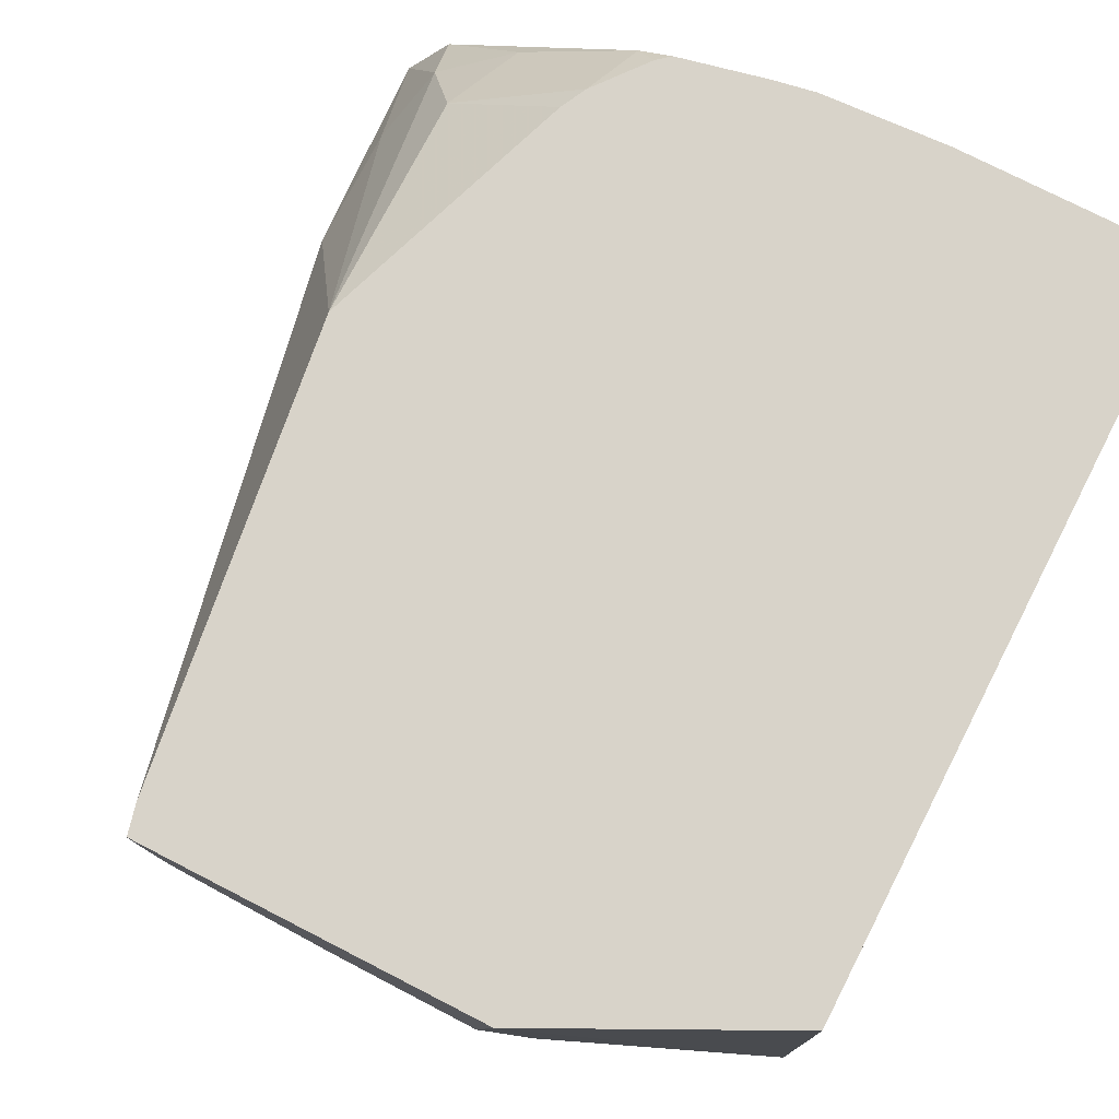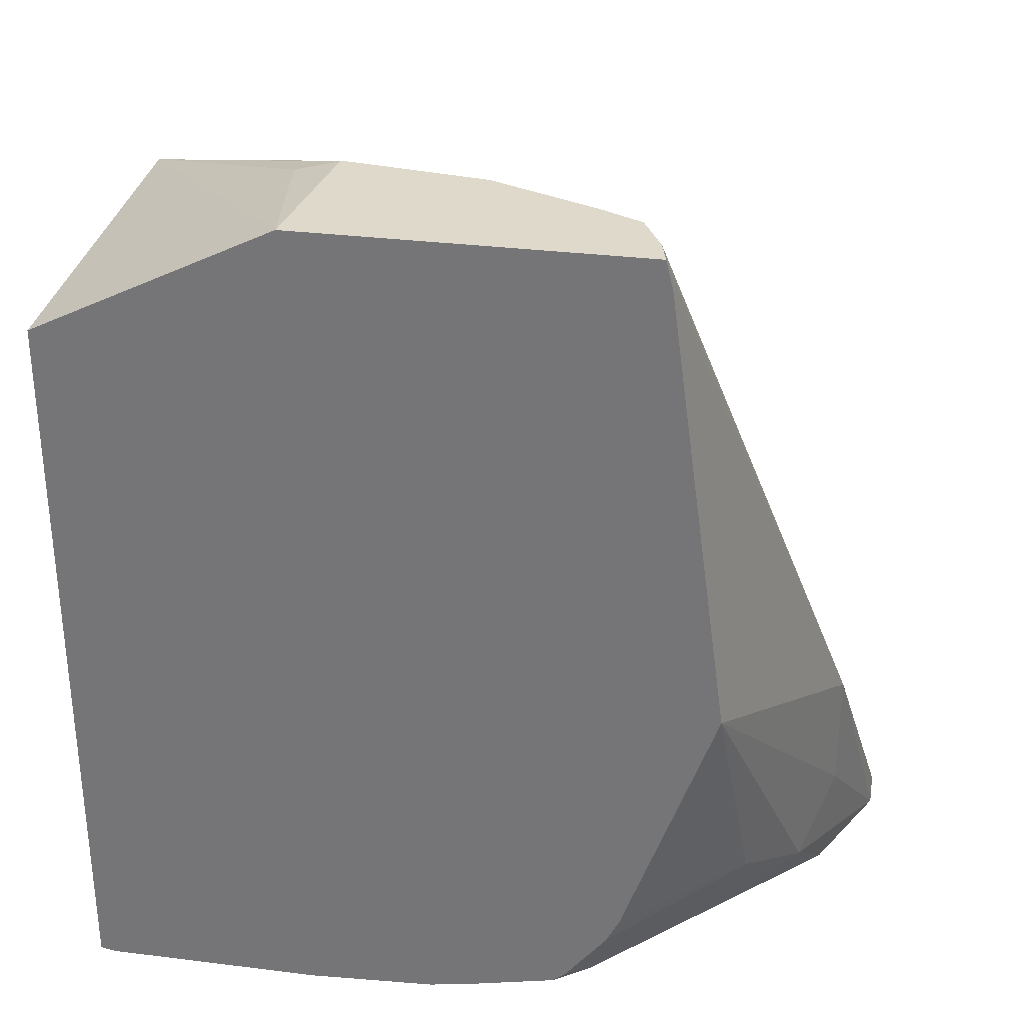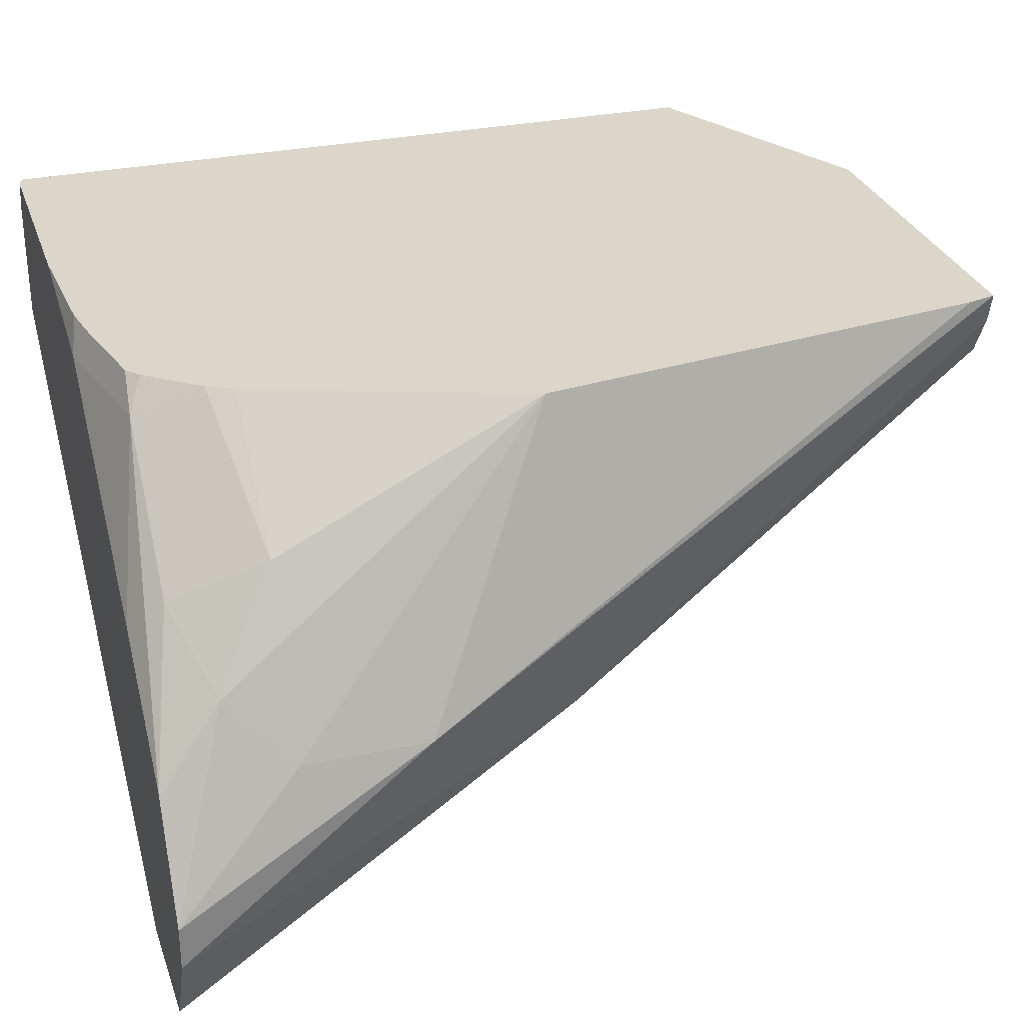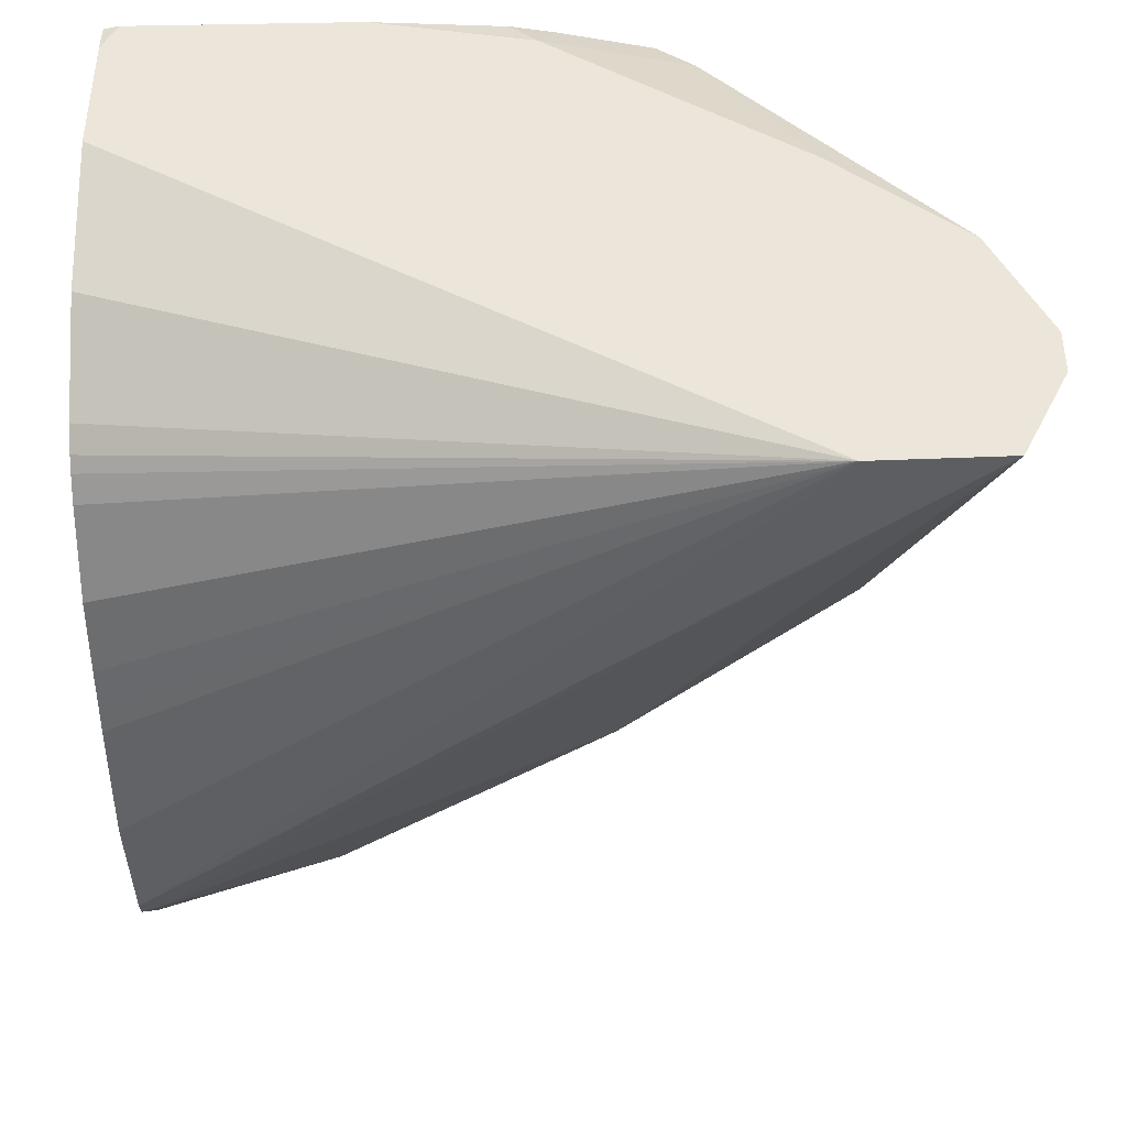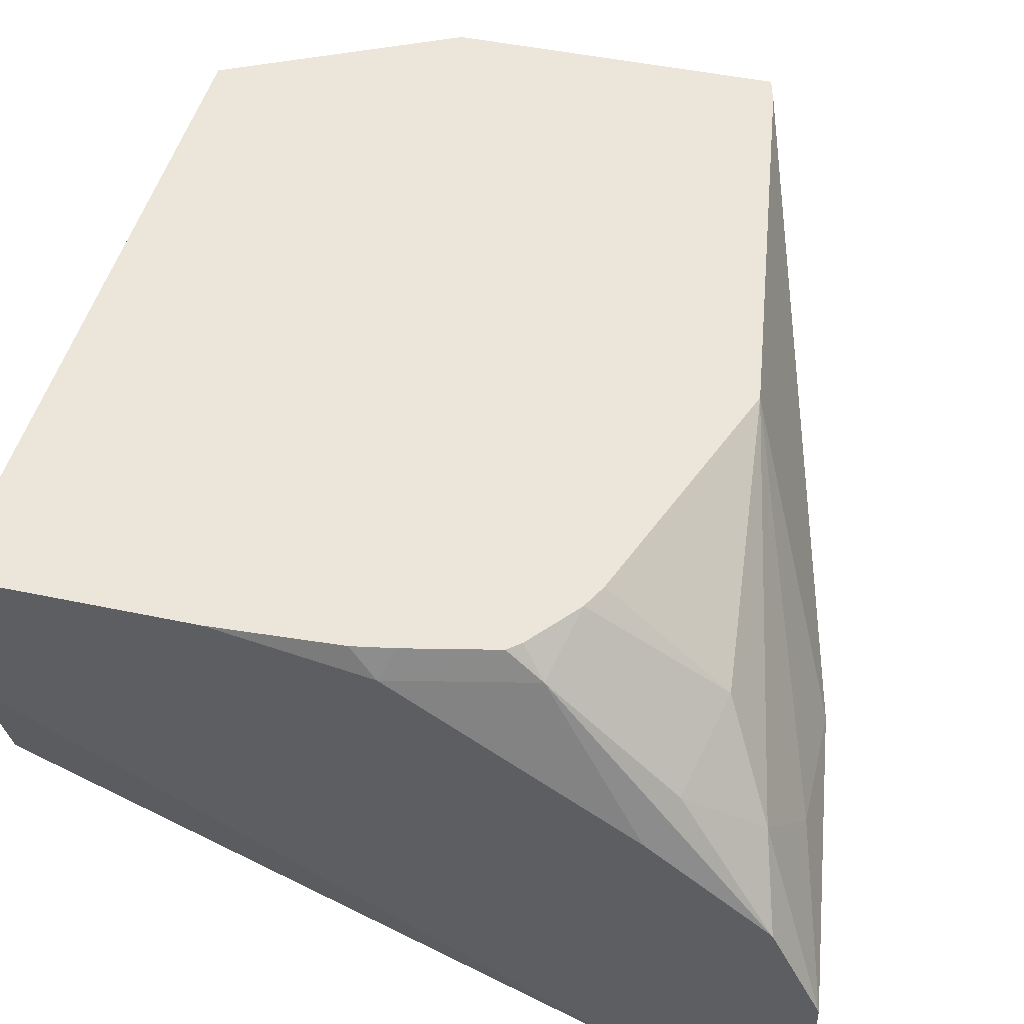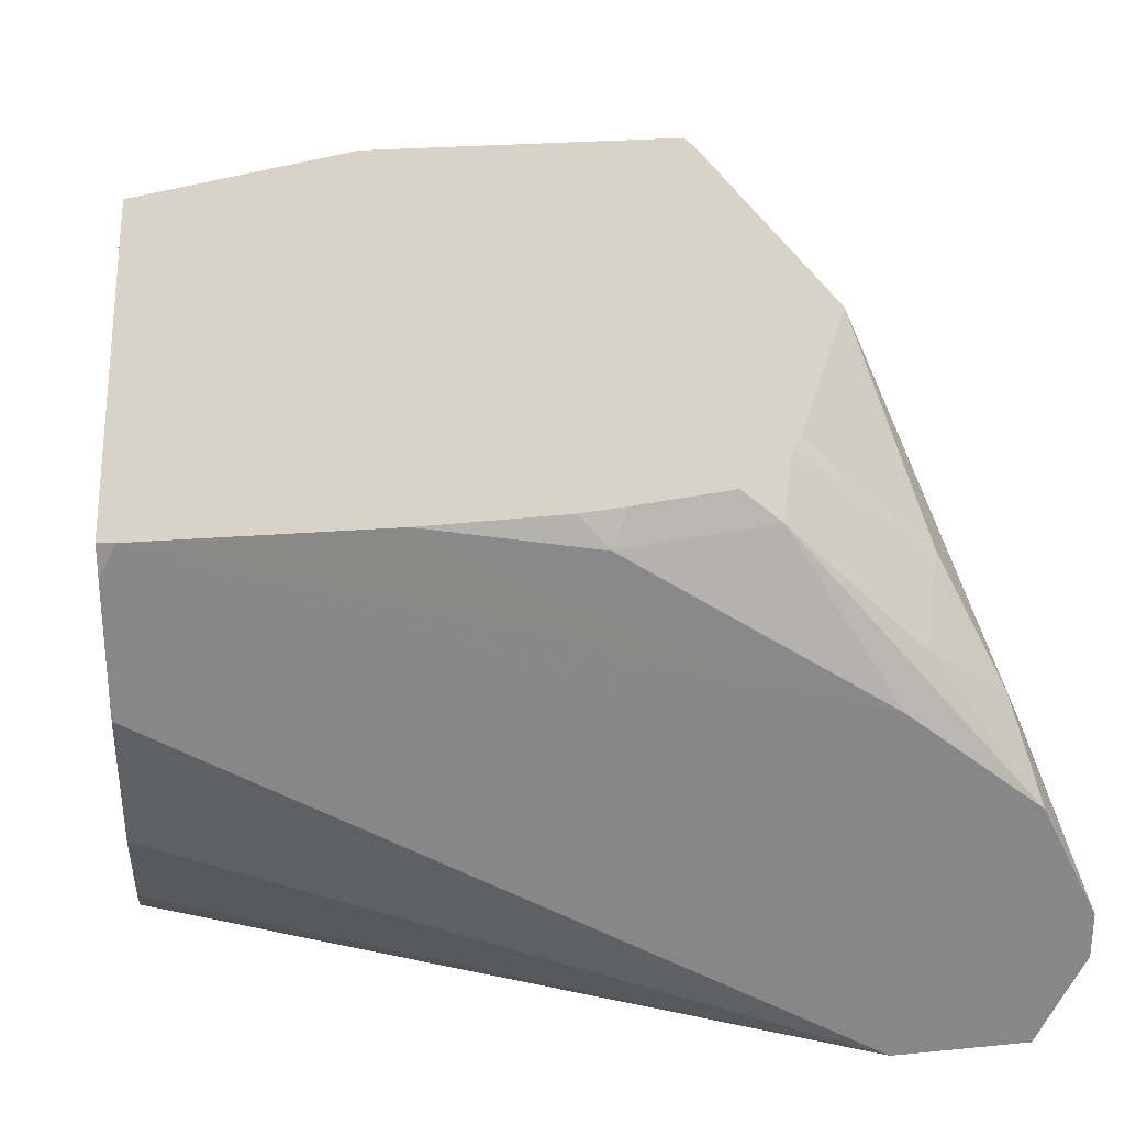
<metadata>
{"format":"obj","ext":"obj","renderer":"f3d","projection":"perspective","resolution":1024,"background":"white","views":[{"elev":75.8,"azim":27.1,"up":"+Y"},{"elev":31.8,"azim":-170.0,"up":"+Z"},{"elev":29.9,"azim":-107.3,"up":"+Y"},{"elev":-40.0,"azim":-178.8,"up":"+Y"},{"elev":47.0,"azim":-166.4,"up":"+Y"},{"elev":27.8,"azim":173.2,"up":"+Y"}]}
</metadata>
<code>
v -0.005927 0.06336 0.1384
v 1.086e-05 0.0866 0.1732
v -0.005927 0.06943 0.1384
v -0.0001535 0.05181 0.1384
v 0.01155 0.08083 0.1963
v 1.086e-05 0.0866 0.1559
v 0.02591 0.1214 0.2596
v 0.02491 0.1254 0.2596
v 0.02391 0.1254 0.2556
v 0.01525 0.1254 0.1926
v 0.00138 0.08461 0.1384
v 0.004338 0.09525 0.1472
v 0.0001642 0.0512 0.1384
v 0.0433 0.06062 0.1992
v 0.02887 0.1155 0.2596
v 0.07263 0.1254 0.2596
v 0.02806 0.1254 0.1559
v 0.01155 0.1097 0.1559
v 0.001556 0.08482 0.1384
v 0.01516 0.1039 0.1429
v 0.01657 0.05077 0.1384
v 0.106 0.05092 0.2231
v 0.106 0.05155 0.2256
v 0.1039 0.05196 0.2252
v 0.08081 0.06351 0.2309
v 0.0668 0.08413 0.2474
v 0.03479 0.1125 0.2596
v 0.06971 0.1038 0.2596
v 0.07633 0.1023 0.2573
v 0.106 0.06928 0.2425
v 0.106 0.1254 0.2429
v 0.02988 0.1254 0.1522
v 0.00172 0.08497 0.1384
v 0.03248 0.1212 0.1429
v 0.01764 0.05077 0.1384
v 0.01732 0.05077 0.1386
v 0.106 0.05092 0.2058
v 0.106 0.05404 0.2293
v 0.106 0.05848 0.236
v 0.04963 0.1063 0.2596
v 0.106 0.06514 0.2404
v 0.06932 0.1036 0.2596
v 0.1039 0.06928 0.2425
v 0.106 0.1254 0.139
v 0.03559 0.1254 0.145
v 0.01868 0.09879 0.1384
v 0.0374 0.1254 0.1434
v 0.05195 0.1212 0.1386
v 0.05118 0.08675 0.1384
v 0.106 0.1039 0.1386
v 0.106 0.08453 0.1445
v 0.106 0.07135 0.1528
v 0.106 0.06859 0.1552
v 0.106 0.06721 0.1569
v 0.106 0.06514 0.16
v 0.106 0.05959 0.1711
v 0.106 0.05681 0.1808
v 0.106 0.05526 0.1868
v 0.106 0.05448 0.1898
v 0.07067 0.09557 0.2555
v 0.106 0.1212 0.1386
v 0.1039 0.1254 0.1386
v 0.03433 0.1036 0.1384
v 0.04989 0.1254 0.1406
v 0.05559 0.1254 0.1396
v 0.07342 0.1254 0.1386
v 0.05118 0.1031 0.1384
f 22 41 39
f 22 39 38
f 22 38 23
f 22 36 35
f 22 35 37
f 28 42 30
f 24 38 39
f 24 39 25
f 25 39 26
f 26 40 27
f 26 39 41
f 26 41 40
f 23 38 24
f 22 30 41
f 22 53 52
f 22 44 31
f 22 61 44
f 22 50 61
f 22 51 50
f 22 52 51
f 22 54 53
f 22 55 54
f 22 56 55
f 22 57 56
f 22 58 57
f 22 59 58
f 22 37 59
f 21 36 22
f 28 30 29
f 22 31 30
f 30 42 43
f 35 59 37
f 32 45 34
f 21 35 36
f 62 63 66
f 62 67 63
f 61 67 62
f 49 61 50
f 49 67 61
f 48 66 63
f 48 65 66
f 48 64 65
f 47 64 48
f 46 48 63
f 44 61 62
f 41 42 60
f 41 43 42
f 30 43 41
f 40 60 42
f 35 58 59
f 35 57 58
f 35 56 57
f 35 55 56
f 35 54 55
f 35 53 54
f 35 52 53
f 35 51 52
f 35 50 51
f 35 49 50
f 34 48 46
f 34 47 48
f 34 45 47
f 33 34 46
f 40 41 60
f 20 32 34
f 7 28 16
f 19 20 34
f 7 40 42
f 7 27 40
f 7 15 27
f 6 10 12
f 5 13 14
f 5 15 7
f 5 14 15
f 4 13 5
f 3 12 11
f 3 6 12
f 2 10 6
f 2 9 10
f 2 8 9
f 2 5 7
f 2 6 3
f 1 5 2
f 1 4 5
f 1 13 4
f 1 21 13
f 1 35 21
f 1 49 35
f 1 67 49
f 1 63 67
f 1 46 63
f 1 33 46
f 1 19 33
f 1 11 19
f 1 3 11
f 1 2 3
f 7 42 28
f 19 34 33
f 2 7 8
f 8 16 31
f 7 16 8
f 18 32 20
f 17 32 18
f 16 30 31
f 16 29 30
f 16 28 29
f 15 26 27
f 14 26 15
f 14 25 26
f 13 24 14
f 13 23 24
f 13 22 23
f 13 21 22
f 12 20 19
f 12 18 20
f 14 24 25
f 8 31 44
f 11 12 19
f 8 44 62
f 8 62 66
f 8 66 65
f 8 65 64
f 8 47 45
f 8 64 47
f 8 32 17
f 8 17 10
f 8 10 9
f 10 17 18
f 10 18 12
f 8 45 32

</code>
